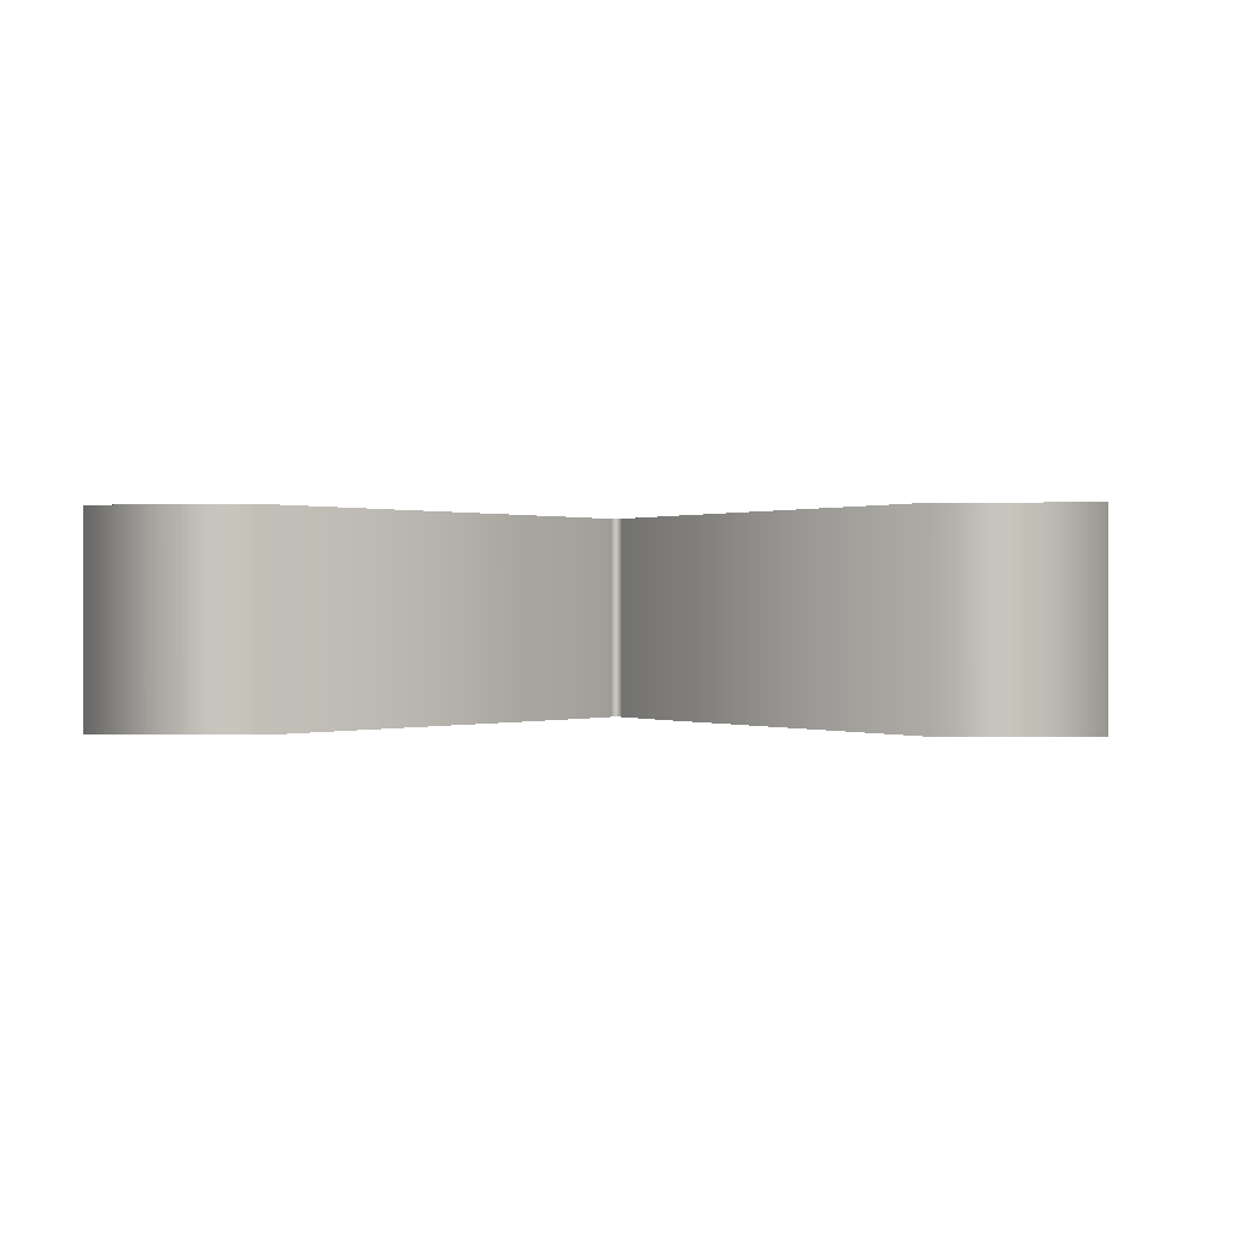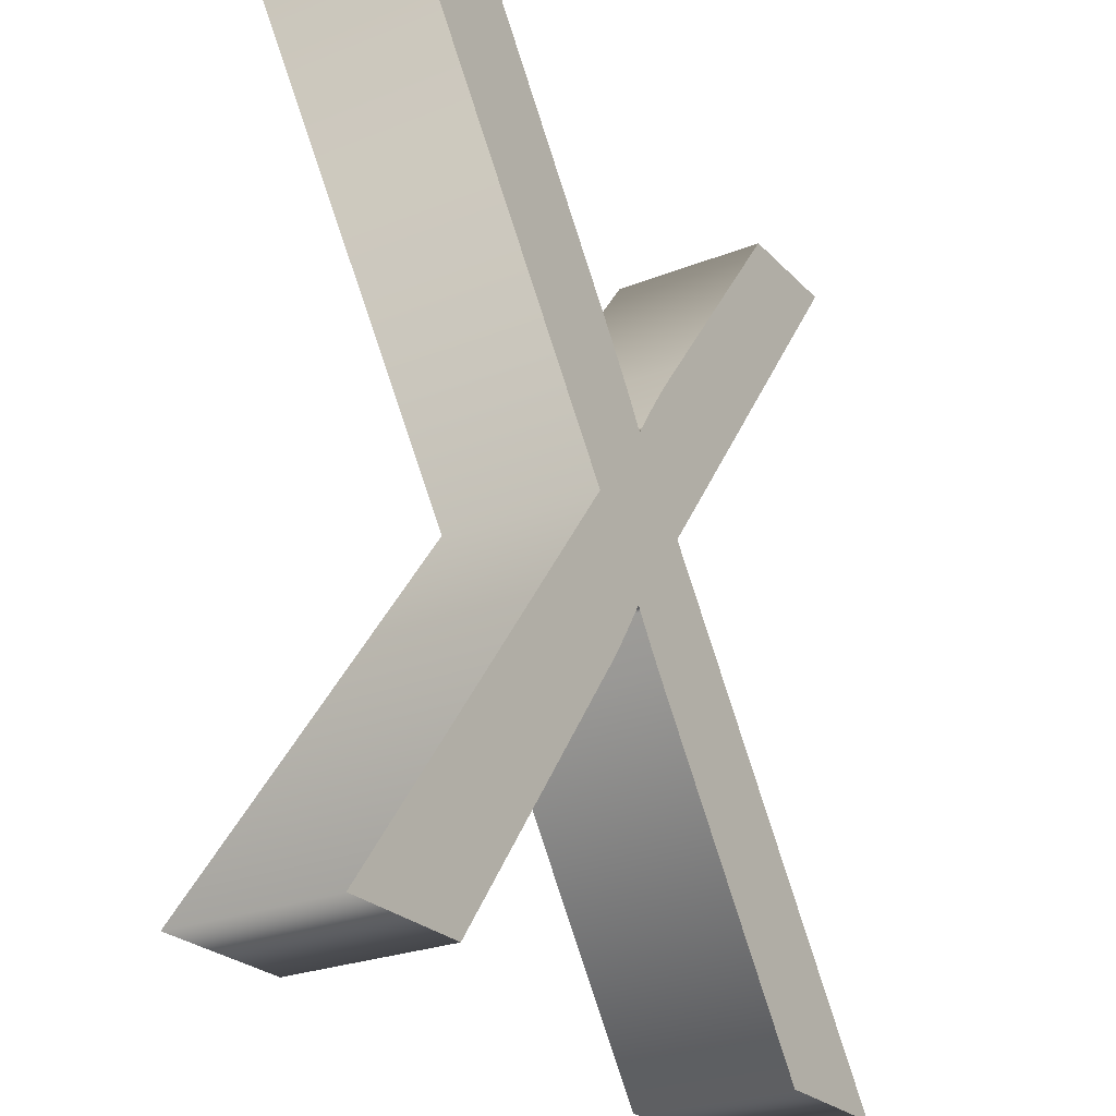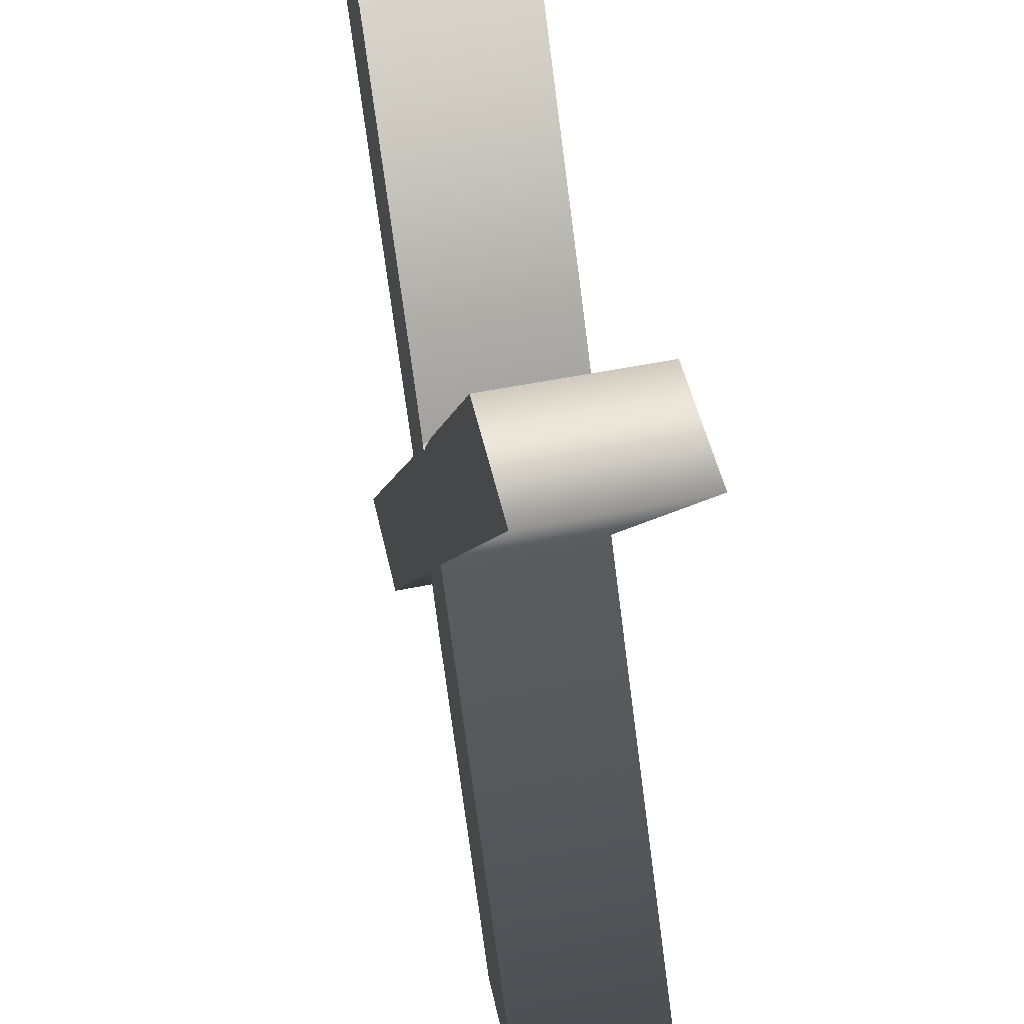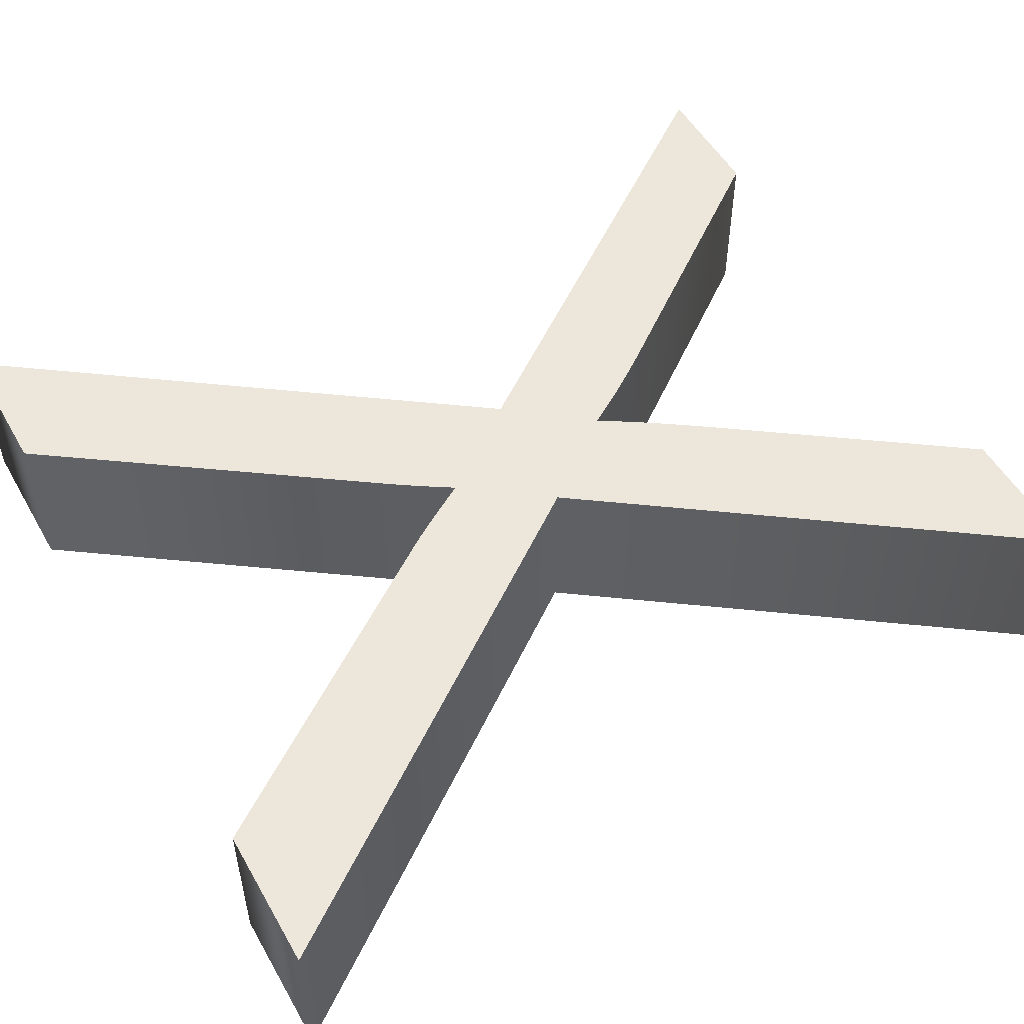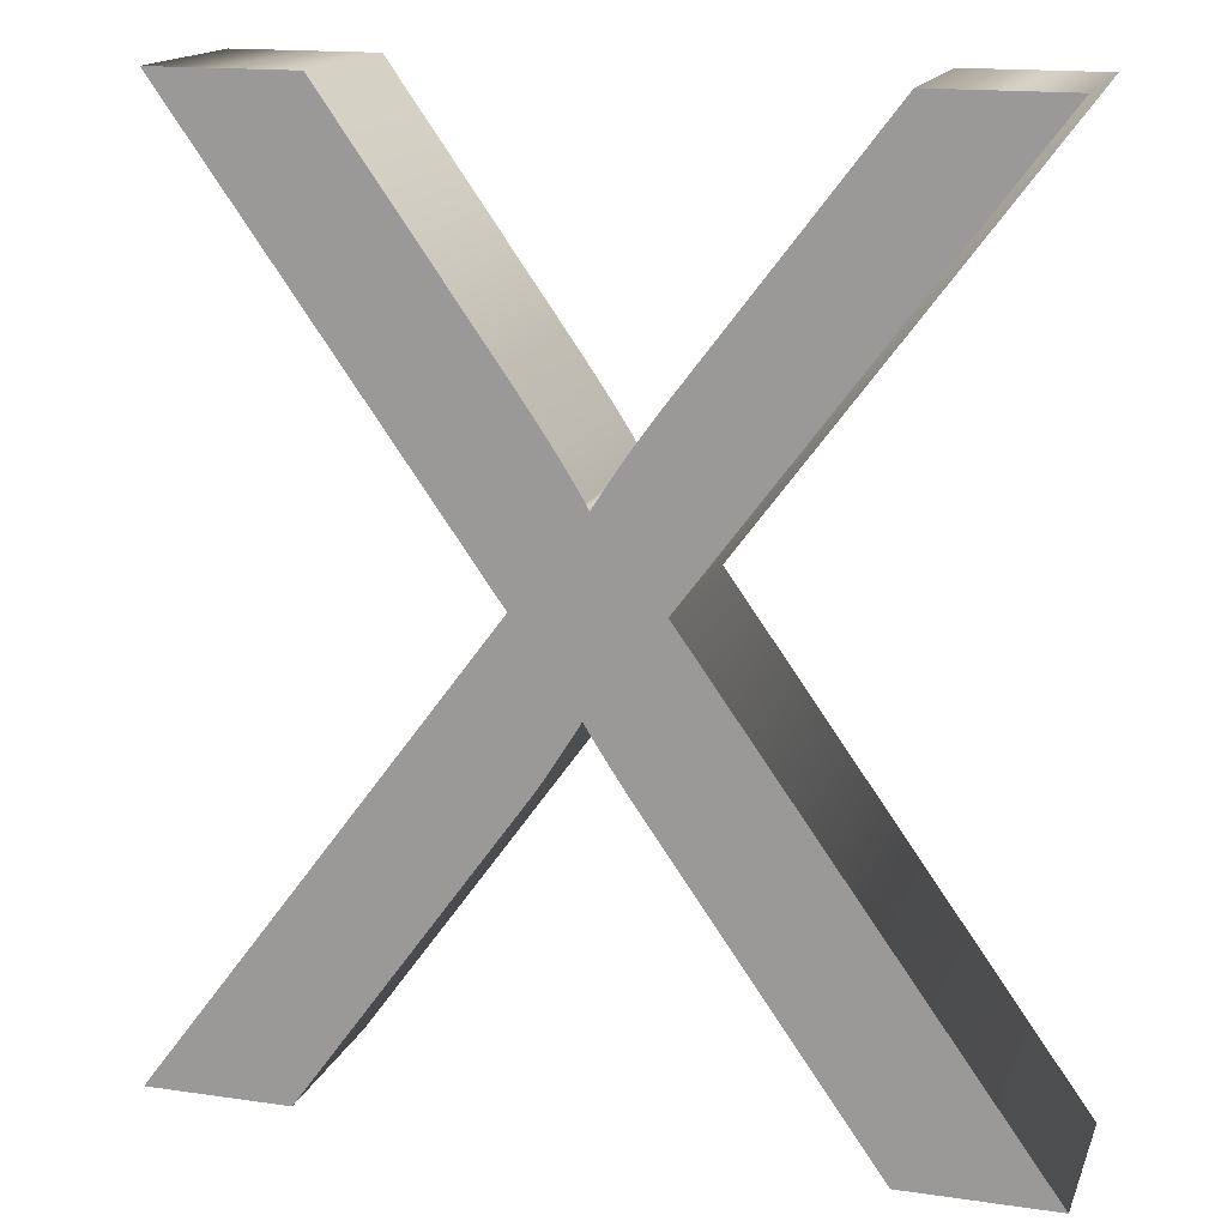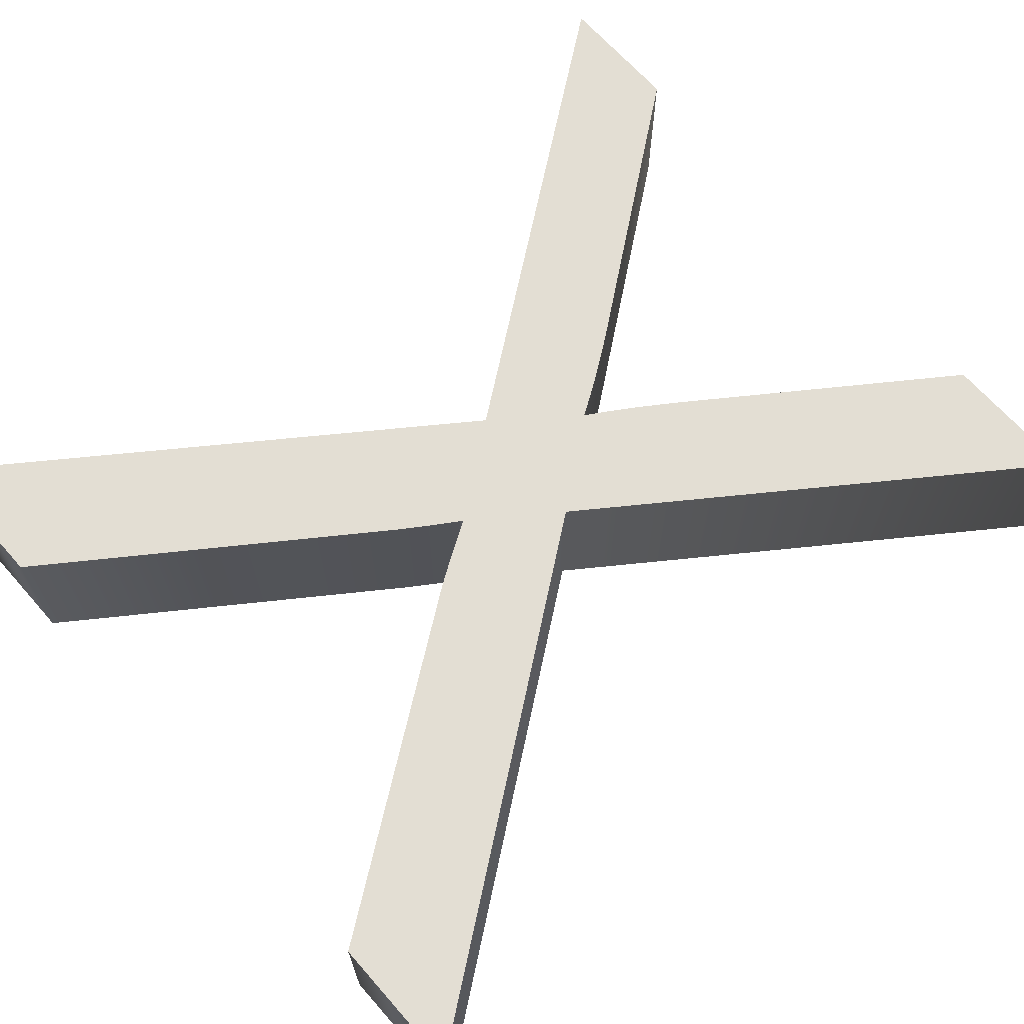
<metadata>
{"format":"obj","ext":"obj","renderer":"f3d","projection":"perspective","resolution":1024,"background":"white","views":[{"elev":0.2,"azim":-176.3,"up":"+Z"},{"elev":-25.5,"azim":122.6,"up":"+Y"},{"elev":51.1,"azim":77.4,"up":"+Y"},{"elev":52.2,"azim":60.9,"up":"+Z"},{"elev":16.0,"azim":-163.2,"up":"+Y"},{"elev":67.2,"azim":48.6,"up":"+Z"}]}
</metadata>
<code>
o Text_Text.068
v 0.1571 0.1 -0.05
v 0.2405 0.1 -0.05
v 0.03758 0.3734 -0.05
v 0.2165 0.6247 -0.05
v 0.1339 0.6247 -0.05
v 0.03865 0.4901 -0.05
v 0.03382 0.4833 -0.05
v 0.02923 0.4767 -0.05
v 0.02488 0.4704 -0.05
v 0.02076 0.4644 -0.05
v 0.01688 0.4586 -0.05
v 0.01324 0.4531 -0.05
v 0.009843 0.4478 -0.05
v 0.006681 0.4429 -0.05
v 0.003758 0.4382 -0.05
v 0.001074 0.4338 -0.05
v -0.001372 0.4296 -0.05
v -0.003579 0.4257 -0.05
v -0.006547 0.4305 -0.05
v -0.009604 0.4353 -0.05
v -0.01275 0.4402 -0.05
v -0.01599 0.4451 -0.05
v -0.01931 0.45 -0.05
v -0.02273 0.455 -0.05
v -0.02623 0.46 -0.05
v -0.02983 0.465 -0.05
v -0.03351 0.4701 -0.05
v -0.03728 0.4752 -0.05
v -0.04115 0.4803 -0.05
v -0.0451 0.4855 -0.05
v -0.1507 0.6247 -0.05
v -0.2262 0.6247 -0.05
v -0.04188 0.3774 -0.05
v -0.2405 0.1 -0.05
v -0.1546 0.1 -0.05
v -0.02255 0.2872 -0.05
v -0.02069 0.2899 -0.05
v -0.01883 0.2926 -0.05
v -0.01696 0.2954 -0.05
v -0.01507 0.2982 -0.05
v -0.01318 0.3011 -0.05
v -0.01127 0.304 -0.05
v -0.00936 0.307 -0.05
v -0.007437 0.3099 -0.05
v -0.005503 0.313 -0.05
v -0.003559 0.316 -0.05
v -0.001606 0.3191 -0.05
v 0.000358 0.3223 -0.05
v 0.003211 0.3176 -0.05
v 0.005925 0.3132 -0.05
v 0.0085 0.3091 -0.05
v 0.01094 0.3052 -0.05
v 0.01323 0.3015 -0.05
v 0.01539 0.2981 -0.05
v 0.01741 0.2949 -0.05
v 0.01929 0.292 -0.05
v 0.02103 0.2894 -0.05
v 0.02263 0.287 -0.05
v 0.02409 0.2848 -0.05
v 0.02541 0.2829 -0.05
v 0.1571 0.1 0.05
v 0.2405 0.1 0.05
v 0.03758 0.3734 0.05
v 0.2165 0.6247 0.05
v 0.1339 0.6247 0.05
v 0.03865 0.4901 0.05
v 0.03382 0.4833 0.05
v 0.02923 0.4767 0.05
v 0.02488 0.4704 0.05
v 0.02076 0.4644 0.05
v 0.01688 0.4586 0.05
v 0.01324 0.4531 0.05
v 0.009843 0.4478 0.05
v 0.006681 0.4429 0.05
v 0.003758 0.4382 0.05
v 0.001074 0.4338 0.05
v -0.001372 0.4296 0.05
v -0.003579 0.4257 0.05
v -0.006547 0.4305 0.05
v -0.009604 0.4353 0.05
v -0.01275 0.4402 0.05
v -0.01599 0.4451 0.05
v -0.01931 0.45 0.05
v -0.02273 0.455 0.05
v -0.02623 0.46 0.05
v -0.02983 0.465 0.05
v -0.03351 0.4701 0.05
v -0.03728 0.4752 0.05
v -0.04115 0.4803 0.05
v -0.0451 0.4855 0.05
v -0.1507 0.6247 0.05
v -0.2262 0.6247 0.05
v -0.04188 0.3774 0.05
v -0.2405 0.1 0.05
v -0.1546 0.1 0.05
v -0.02255 0.2872 0.05
v -0.02069 0.2899 0.05
v -0.01883 0.2926 0.05
v -0.01696 0.2954 0.05
v -0.01507 0.2982 0.05
v -0.01318 0.3011 0.05
v -0.01127 0.304 0.05
v -0.00936 0.307 0.05
v -0.007437 0.3099 0.05
v -0.005503 0.313 0.05
v -0.003559 0.316 0.05
v -0.001606 0.3191 0.05
v 0.000358 0.3223 0.05
v 0.003211 0.3176 0.05
v 0.005925 0.3132 0.05
v 0.0085 0.3091 0.05
v 0.01094 0.3052 0.05
v 0.01323 0.3015 0.05
v 0.01539 0.2981 0.05
v 0.01741 0.2949 0.05
v 0.01929 0.292 0.05
v 0.02103 0.2894 0.05
v 0.02263 0.287 0.05
v 0.02409 0.2848 0.05
v 0.02541 0.2829 0.05
v 0.1571 0.1 0.05
v 0.1571 0.1 -0.05
v 0.2405 0.1 0.05
v 0.2405 0.1 -0.05
v 0.03758 0.3734 0.05
v 0.03758 0.3734 -0.05
v 0.2165 0.6247 0.05
v 0.2165 0.6247 -0.05
v 0.1339 0.6247 0.05
v 0.1339 0.6247 -0.05
v 0.03865 0.4901 0.05
v 0.03865 0.4901 -0.05
v 0.03382 0.4833 0.05
v 0.03382 0.4833 -0.05
v 0.02923 0.4767 0.05
v 0.02923 0.4767 -0.05
v 0.02488 0.4704 0.05
v 0.02488 0.4704 -0.05
v 0.02076 0.4644 0.05
v 0.02076 0.4644 -0.05
v 0.01688 0.4586 0.05
v 0.01688 0.4586 -0.05
v 0.01324 0.4531 0.05
v 0.01324 0.4531 -0.05
v 0.009843 0.4478 0.05
v 0.009843 0.4478 -0.05
v 0.006681 0.4429 0.05
v 0.006681 0.4429 -0.05
v 0.003758 0.4382 0.05
v 0.003758 0.4382 -0.05
v 0.001074 0.4338 0.05
v 0.001074 0.4338 -0.05
v -0.001372 0.4296 0.05
v -0.001372 0.4296 -0.05
v -0.003579 0.4257 0.05
v -0.003579 0.4257 -0.05
v -0.006547 0.4305 0.05
v -0.006547 0.4305 -0.05
v -0.009604 0.4353 0.05
v -0.009604 0.4353 -0.05
v -0.01275 0.4402 0.05
v -0.01275 0.4402 -0.05
v -0.01599 0.4451 0.05
v -0.01599 0.4451 -0.05
v -0.01931 0.45 0.05
v -0.01931 0.45 -0.05
v -0.02273 0.455 0.05
v -0.02273 0.455 -0.05
v -0.02623 0.46 0.05
v -0.02623 0.46 -0.05
v -0.02983 0.465 0.05
v -0.02983 0.465 -0.05
v -0.03351 0.4701 0.05
v -0.03351 0.4701 -0.05
v -0.03728 0.4752 0.05
v -0.03728 0.4752 -0.05
v -0.04115 0.4803 0.05
v -0.04115 0.4803 -0.05
v -0.0451 0.4855 0.05
v -0.0451 0.4855 -0.05
v -0.1507 0.6247 0.05
v -0.1507 0.6247 -0.05
v -0.2262 0.6247 0.05
v -0.2262 0.6247 -0.05
v -0.04188 0.3774 0.05
v -0.04188 0.3774 -0.05
v -0.2405 0.1 0.05
v -0.2405 0.1 -0.05
v -0.1546 0.1 0.05
v -0.1546 0.1 -0.05
v -0.02255 0.2872 0.05
v -0.02255 0.2872 -0.05
v -0.02069 0.2899 0.05
v -0.02069 0.2899 -0.05
v -0.01883 0.2926 0.05
v -0.01883 0.2926 -0.05
v -0.01696 0.2954 0.05
v -0.01696 0.2954 -0.05
v -0.01507 0.2982 0.05
v -0.01507 0.2982 -0.05
v -0.01318 0.3011 0.05
v -0.01318 0.3011 -0.05
v -0.01127 0.304 0.05
v -0.01127 0.304 -0.05
v -0.00936 0.307 0.05
v -0.00936 0.307 -0.05
v -0.007437 0.3099 0.05
v -0.007437 0.3099 -0.05
v -0.005503 0.313 0.05
v -0.005503 0.313 -0.05
v -0.003559 0.316 0.05
v -0.003559 0.316 -0.05
v -0.001606 0.3191 0.05
v -0.001606 0.3191 -0.05
v 0.000358 0.3223 0.05
v 0.000358 0.3223 -0.05
v 0.003211 0.3176 0.05
v 0.003211 0.3176 -0.05
v 0.005925 0.3132 0.05
v 0.005925 0.3132 -0.05
v 0.0085 0.3091 0.05
v 0.0085 0.3091 -0.05
v 0.01094 0.3052 0.05
v 0.01094 0.3052 -0.05
v 0.01323 0.3015 0.05
v 0.01323 0.3015 -0.05
v 0.01539 0.2981 0.05
v 0.01539 0.2981 -0.05
v 0.01741 0.2949 0.05
v 0.01741 0.2949 -0.05
v 0.01929 0.292 0.05
v 0.01929 0.292 -0.05
v 0.02103 0.2894 0.05
v 0.02103 0.2894 -0.05
v 0.02263 0.287 0.05
v 0.02263 0.287 -0.05
v 0.02409 0.2848 0.05
v 0.02409 0.2848 -0.05
v 0.02541 0.2829 0.05
v 0.02541 0.2829 -0.05
f 3 5 4
f 3 6 5
f 30 32 31
f 30 33 32
f 3 7 6
f 29 33 30
f 3 8 7
f 28 33 29
f 3 9 8
f 27 33 28
f 3 10 9
f 26 33 27
f 25 33 26
f 3 11 10
f 24 33 25
f 3 12 11
f 23 33 24
f 3 13 12
f 22 33 23
f 3 14 13
f 21 33 22
f 3 15 14
f 20 33 21
f 3 16 15
f 19 33 20
f 3 17 16
f 18 33 19
f 3 18 17
f 3 33 18
f 3 34 33
f 2 48 3
f 48 34 3
f 2 49 48
f 47 34 48
f 46 34 47
f 2 50 49
f 45 34 46
f 2 51 50
f 44 34 45
f 43 34 44
f 2 52 51
f 42 34 43
f 2 53 52
f 41 34 42
f 2 54 53
f 40 34 41
f 39 34 40
f 2 55 54
f 38 34 39
f 2 56 55
f 37 34 38
f 2 57 56
f 36 34 37
f 2 58 57
f 35 34 36
f 2 59 58
f 2 60 59
f 2 1 60
f 65 63 64
f 66 63 65
f 92 90 91
f 93 90 92
f 67 63 66
f 93 89 90
f 68 63 67
f 93 88 89
f 69 63 68
f 93 87 88
f 70 63 69
f 93 86 87
f 93 85 86
f 71 63 70
f 93 84 85
f 72 63 71
f 93 83 84
f 73 63 72
f 93 82 83
f 74 63 73
f 93 81 82
f 75 63 74
f 93 80 81
f 76 63 75
f 93 79 80
f 77 63 76
f 93 78 79
f 78 63 77
f 93 63 78
f 94 63 93
f 108 62 63
f 94 108 63
f 109 62 108
f 94 107 108
f 94 106 107
f 110 62 109
f 94 105 106
f 111 62 110
f 94 104 105
f 94 103 104
f 112 62 111
f 94 102 103
f 113 62 112
f 94 101 102
f 114 62 113
f 94 100 101
f 94 99 100
f 115 62 114
f 94 98 99
f 116 62 115
f 94 97 98
f 117 62 116
f 94 96 97
f 118 62 117
f 94 95 96
f 119 62 118
f 120 62 119
f 61 62 120
f 122 124 123 121
f 124 126 125 123
f 126 128 127 125
f 128 130 129 127
f 130 132 131 129
f 132 134 133 131
f 134 136 135 133
f 136 138 137 135
f 138 140 139 137
f 140 142 141 139
f 142 144 143 141
f 144 146 145 143
f 146 148 147 145
f 148 150 149 147
f 150 152 151 149
f 152 154 153 151
f 154 156 155 153
f 156 158 157 155
f 158 160 159 157
f 160 162 161 159
f 162 164 163 161
f 164 166 165 163
f 166 168 167 165
f 168 170 169 167
f 170 172 171 169
f 172 174 173 171
f 174 176 175 173
f 176 178 177 175
f 178 180 179 177
f 180 182 181 179
f 182 184 183 181
f 184 186 185 183
f 186 188 187 185
f 188 190 189 187
f 190 192 191 189
f 192 194 193 191
f 194 196 195 193
f 196 198 197 195
f 198 200 199 197
f 200 202 201 199
f 202 204 203 201
f 204 206 205 203
f 206 208 207 205
f 208 210 209 207
f 210 212 211 209
f 212 214 213 211
f 214 216 215 213
f 216 218 217 215
f 218 220 219 217
f 220 222 221 219
f 222 224 223 221
f 224 226 225 223
f 226 228 227 225
f 228 230 229 227
f 230 232 231 229
f 232 234 233 231
f 234 236 235 233
f 236 238 237 235
f 238 240 239 237
f 240 122 121 239

</code>
